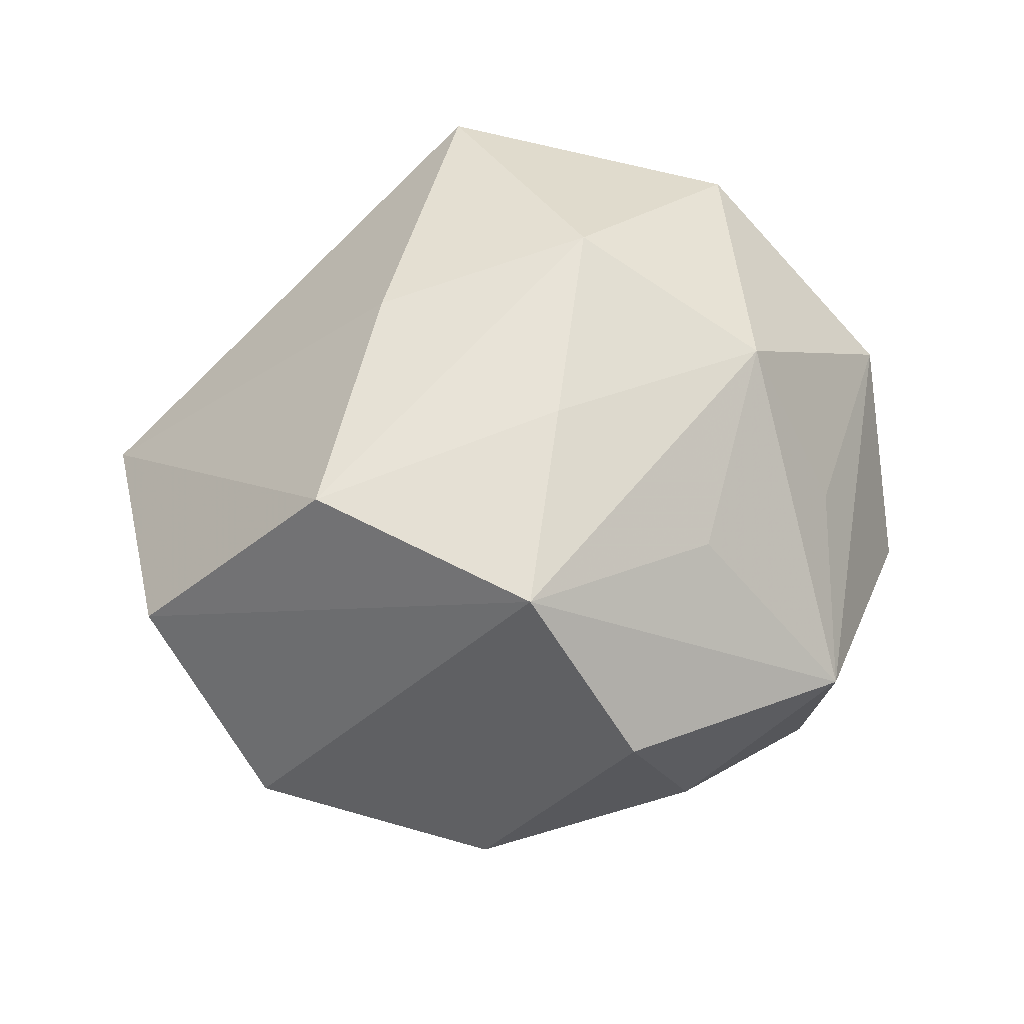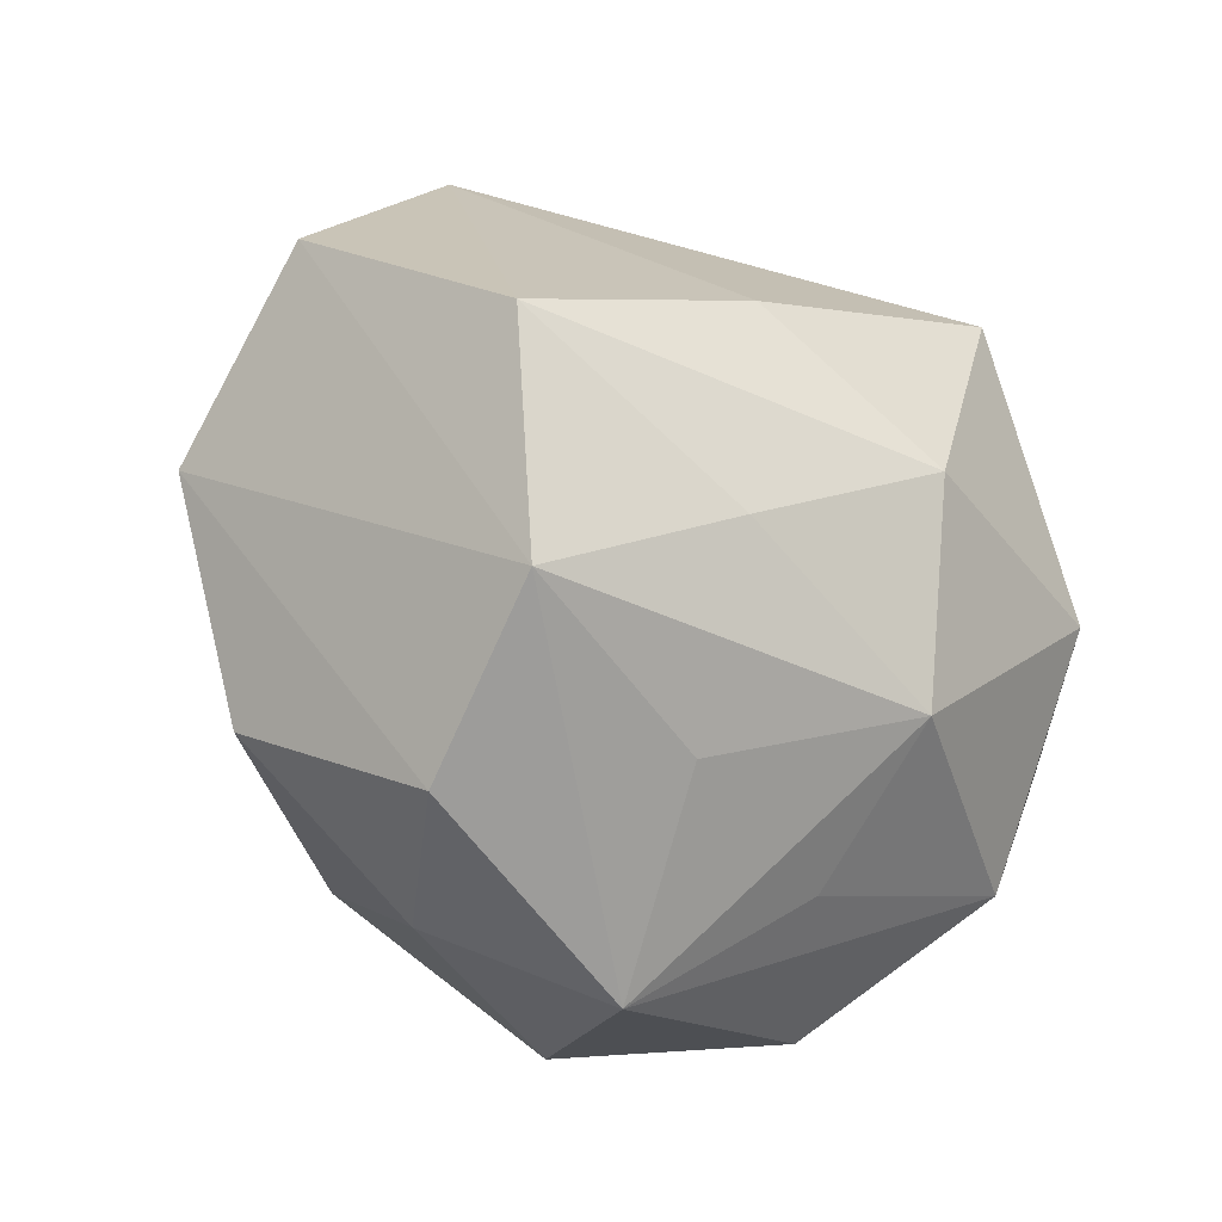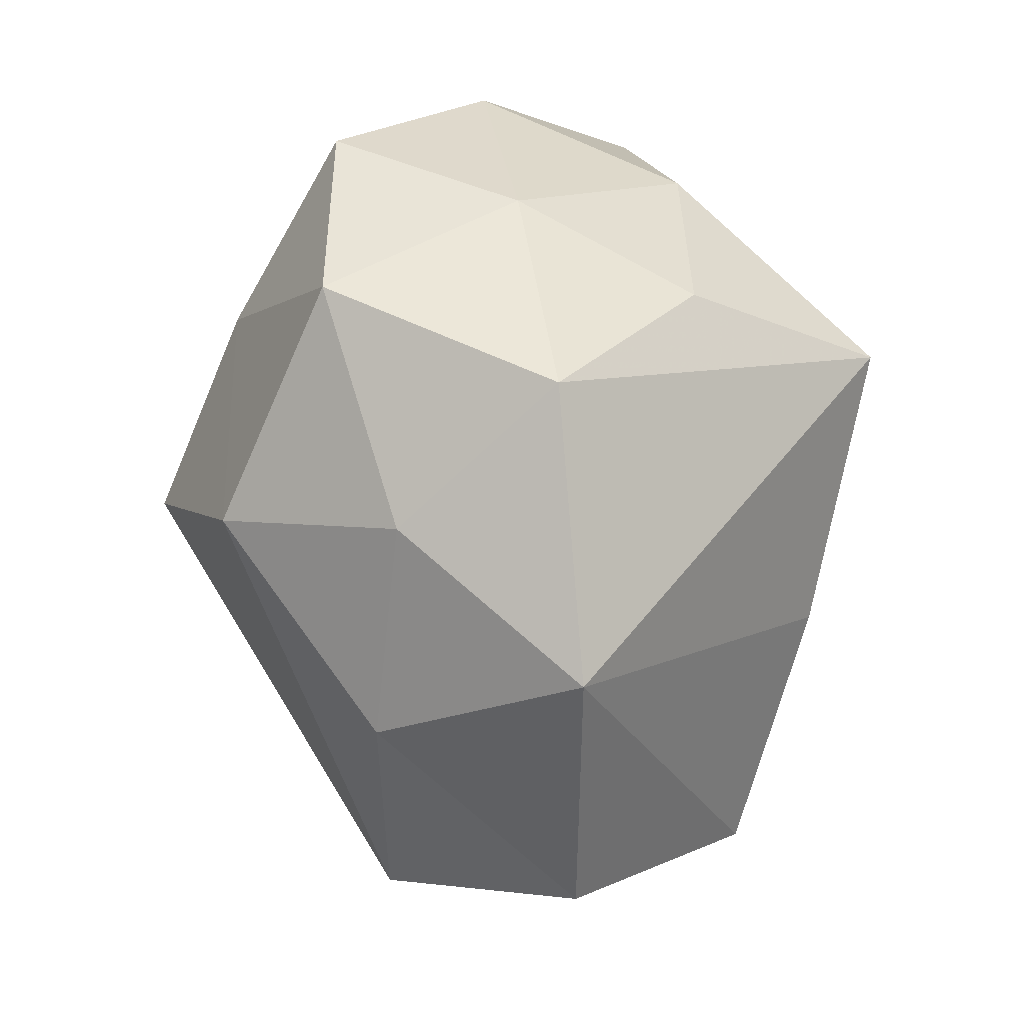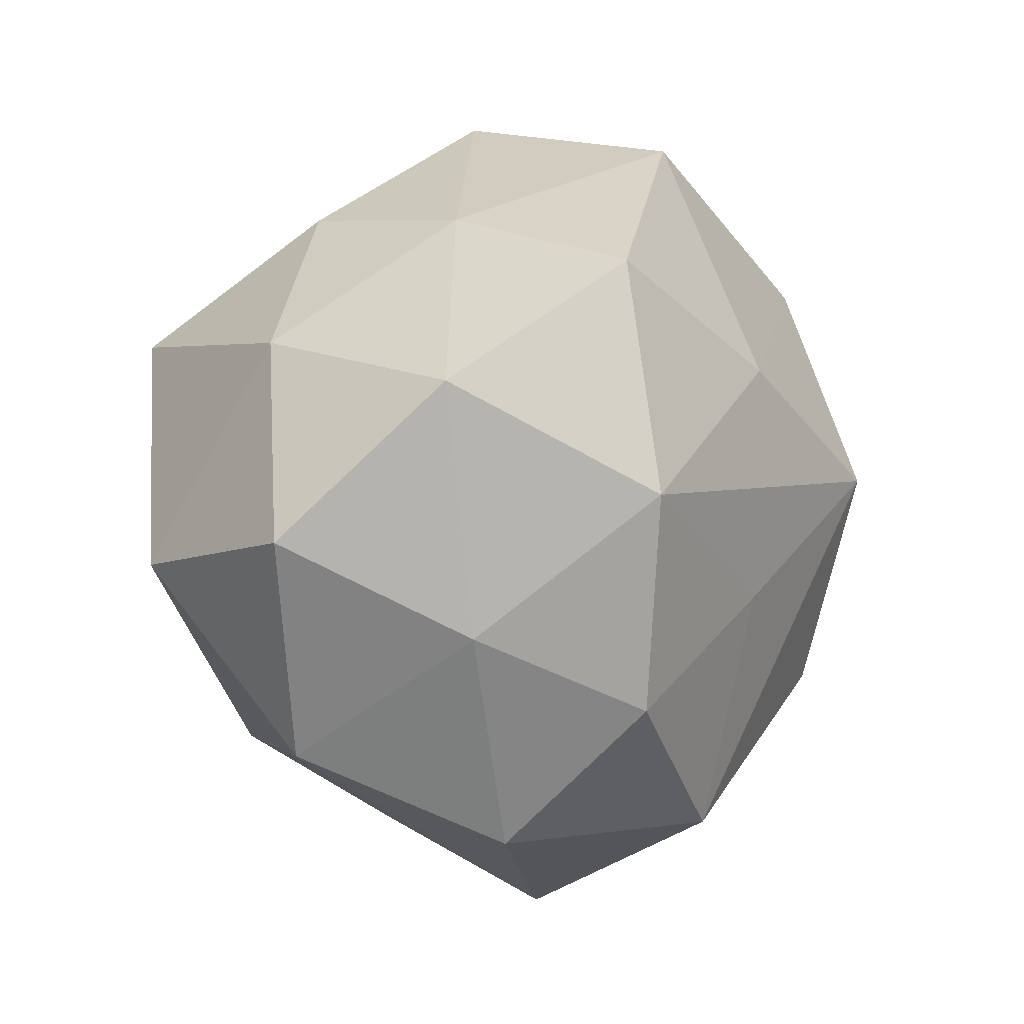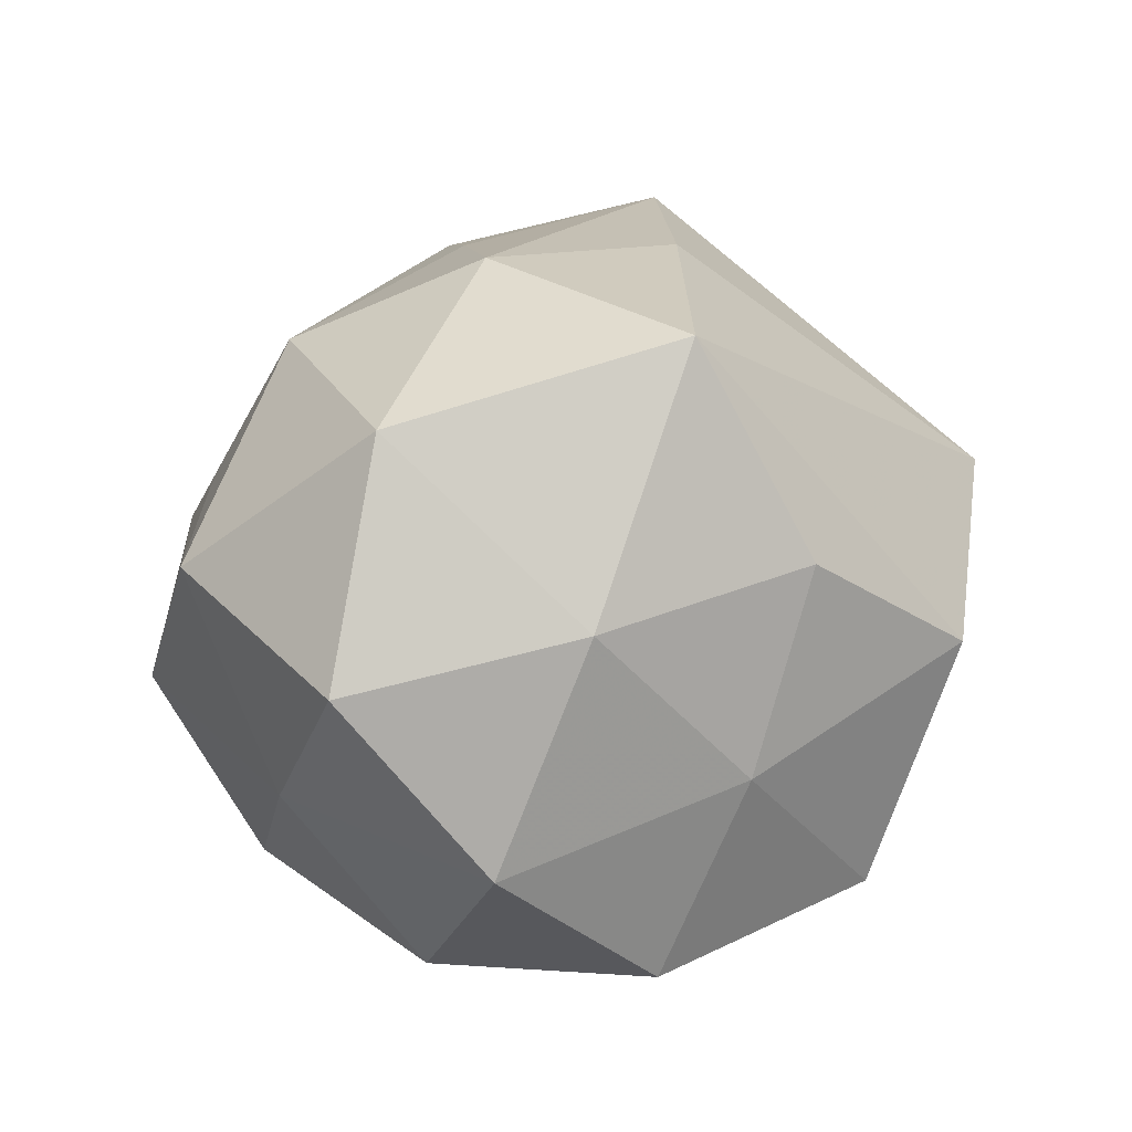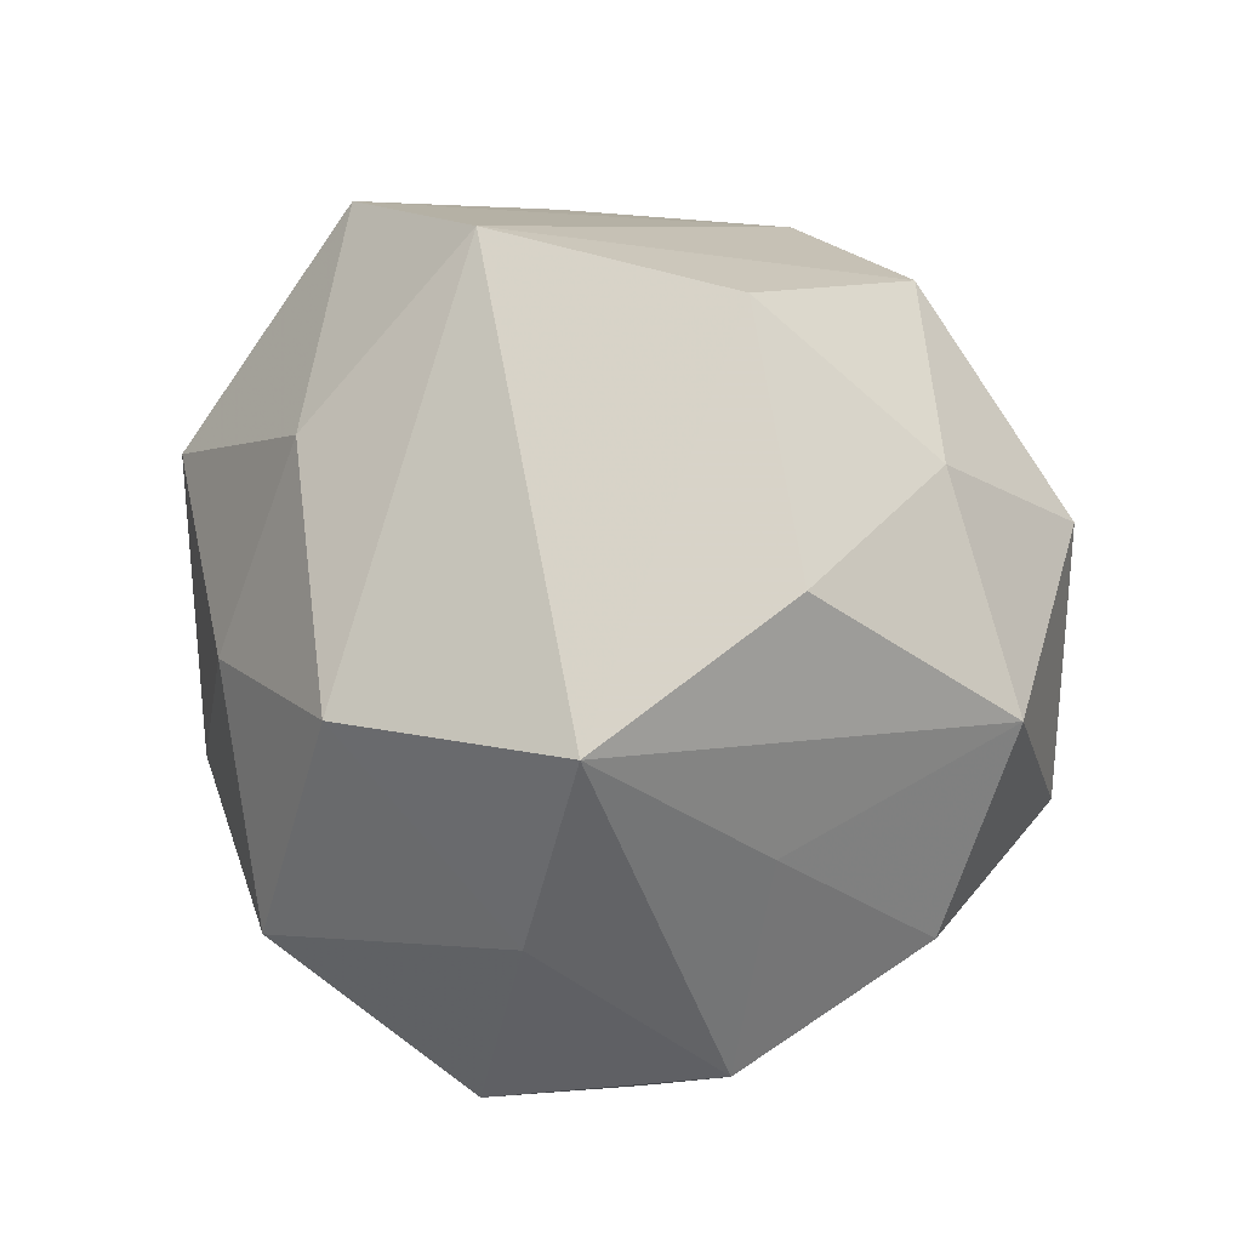
<metadata>
{"format":"obj","ext":"obj","renderer":"f3d","projection":"perspective","resolution":1024,"background":"white","views":[{"elev":36.1,"azim":-46.4,"up":"+Z"},{"elev":-46.8,"azim":-45.6,"up":"+Y"},{"elev":72.1,"azim":-91.2,"up":"+Y"},{"elev":3.1,"azim":101.2,"up":"+Y"},{"elev":36.0,"azim":116.8,"up":"+Z"},{"elev":-75.6,"azim":-69.0,"up":"+Z"}]}
</metadata>
<code>
v 0.001933 -0.006769 0.03572
v 0.008937 0.03779 -0.01851
v 0.02642 -0.004595 0.0314
v -0.006571 -0.01833 -0.03197
v 0.04078 0.01415 -0.002571
v 0.03505 0.003428 -0.02201
v -0.002849 0.04146 0.004002
v 0.0129 -0.03207 0.009728
v -0.01609 0.004624 0.03099
v 0.01498 0.01507 -0.02921
v 0.01019 0.031 0.01806
v -0.037 -0.007513 0.02317
v -0.04631 0.008786 0.005158
v -0.02913 -0.02226 -0.019
v -0.01337 -0.01752 0.02665
v -0.01438 0.03315 -0.01169
v -0.006276 -0.03169 0.0136
v 0.03012 -0.01773 -0.01996
v 0.03231 -0.02279 0.01445
v 0.04218 -0.001101 0.01365
v 0.01295 -0.03134 -0.0234
v 0.03741 -0.01034 -0.004461
v -0.009099 -0.03282 -0.01739
v 0.01525 -0.007797 -0.02879
v 0.009423 -0.02427 0.02611
v -0.03022 0.03259 0.005784
v -0.02825 -0.02775 0.01657
v -0.0222 -0.03629 -0.001178
v 0.02673 -0.03177 -0.005384
v -0.03093 0.01851 -0.01444
v 0.008332 0.01763 0.03738
v 0.03052 0.02564 -0.01799
v -0.001513 0.003338 -0.03813
v -0.009959 0.02313 -0.02951
v 0.02119 0.03025 0.0007256
v 0.02863 0.01784 0.01797
v 0.003154 -0.04225 -0.004105
v -0.04204 -0.002616 -0.01415
f 7 26 31
f 13 26 30
f 13 27 12
f 12 26 13
f 17 27 37
f 21 29 37
f 18 29 21
f 5 36 20
f 31 36 11
f 11 7 31
f 38 27 13
f 13 30 38
f 33 14 38
f 38 34 33
f 30 34 38
f 37 27 28
f 27 38 28
f 28 38 14
f 22 29 18
f 22 5 20
f 24 21 33
f 18 21 24
f 23 21 37
f 37 28 23
f 23 28 14
f 4 14 33
f 33 21 4
f 4 23 14
f 21 23 4
f 36 5 35
f 35 11 36
f 2 7 35
f 7 11 35
f 16 30 26
f 16 34 30
f 2 34 16
f 16 7 2
f 26 7 16
f 9 1 31
f 12 1 9
f 31 26 9
f 26 12 9
f 15 12 27
f 15 1 12
f 19 22 20
f 29 22 19
f 37 29 19
f 18 24 6
f 6 22 18
f 5 22 6
f 6 24 33
f 1 15 25
f 27 17 25
f 25 15 27
f 25 17 37
f 3 19 20
f 31 1 3
f 1 25 3
f 3 25 19
f 3 36 31
f 20 36 3
f 5 6 32
f 2 35 32
f 32 35 5
f 37 19 8
f 8 25 37
f 19 25 8
f 10 6 33
f 10 32 6
f 2 32 10
f 10 34 2
f 33 34 10

</code>
